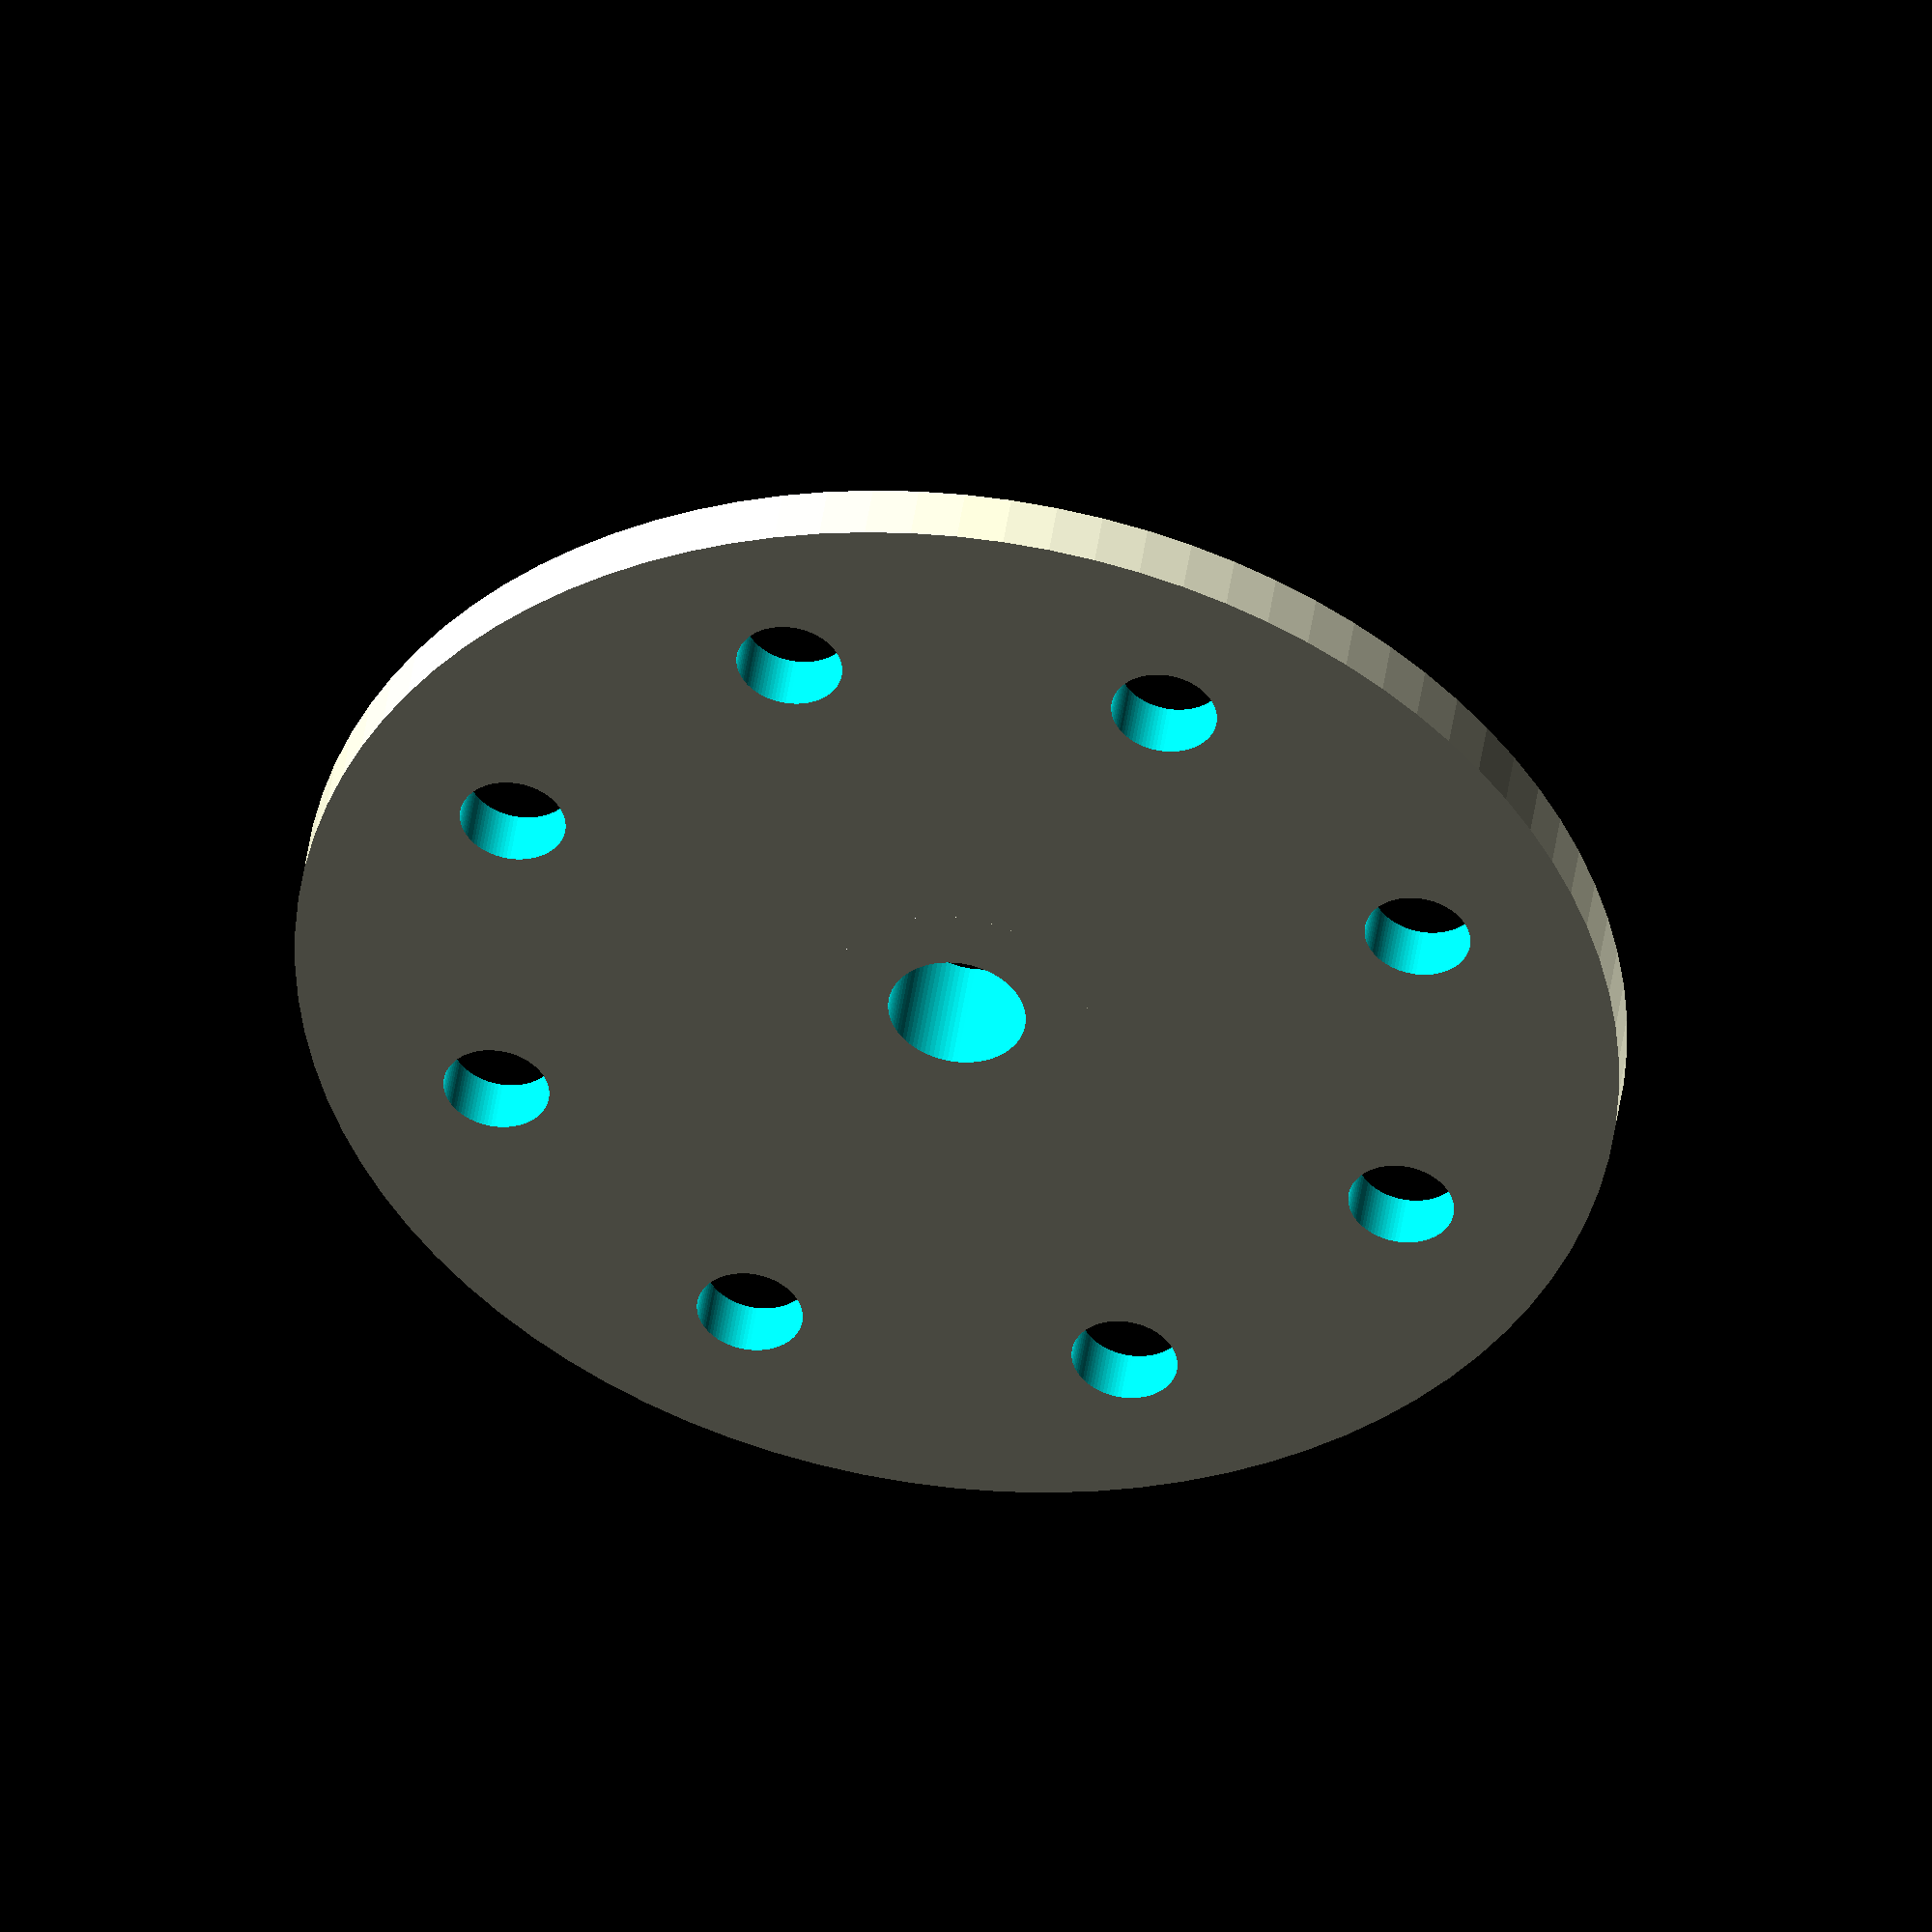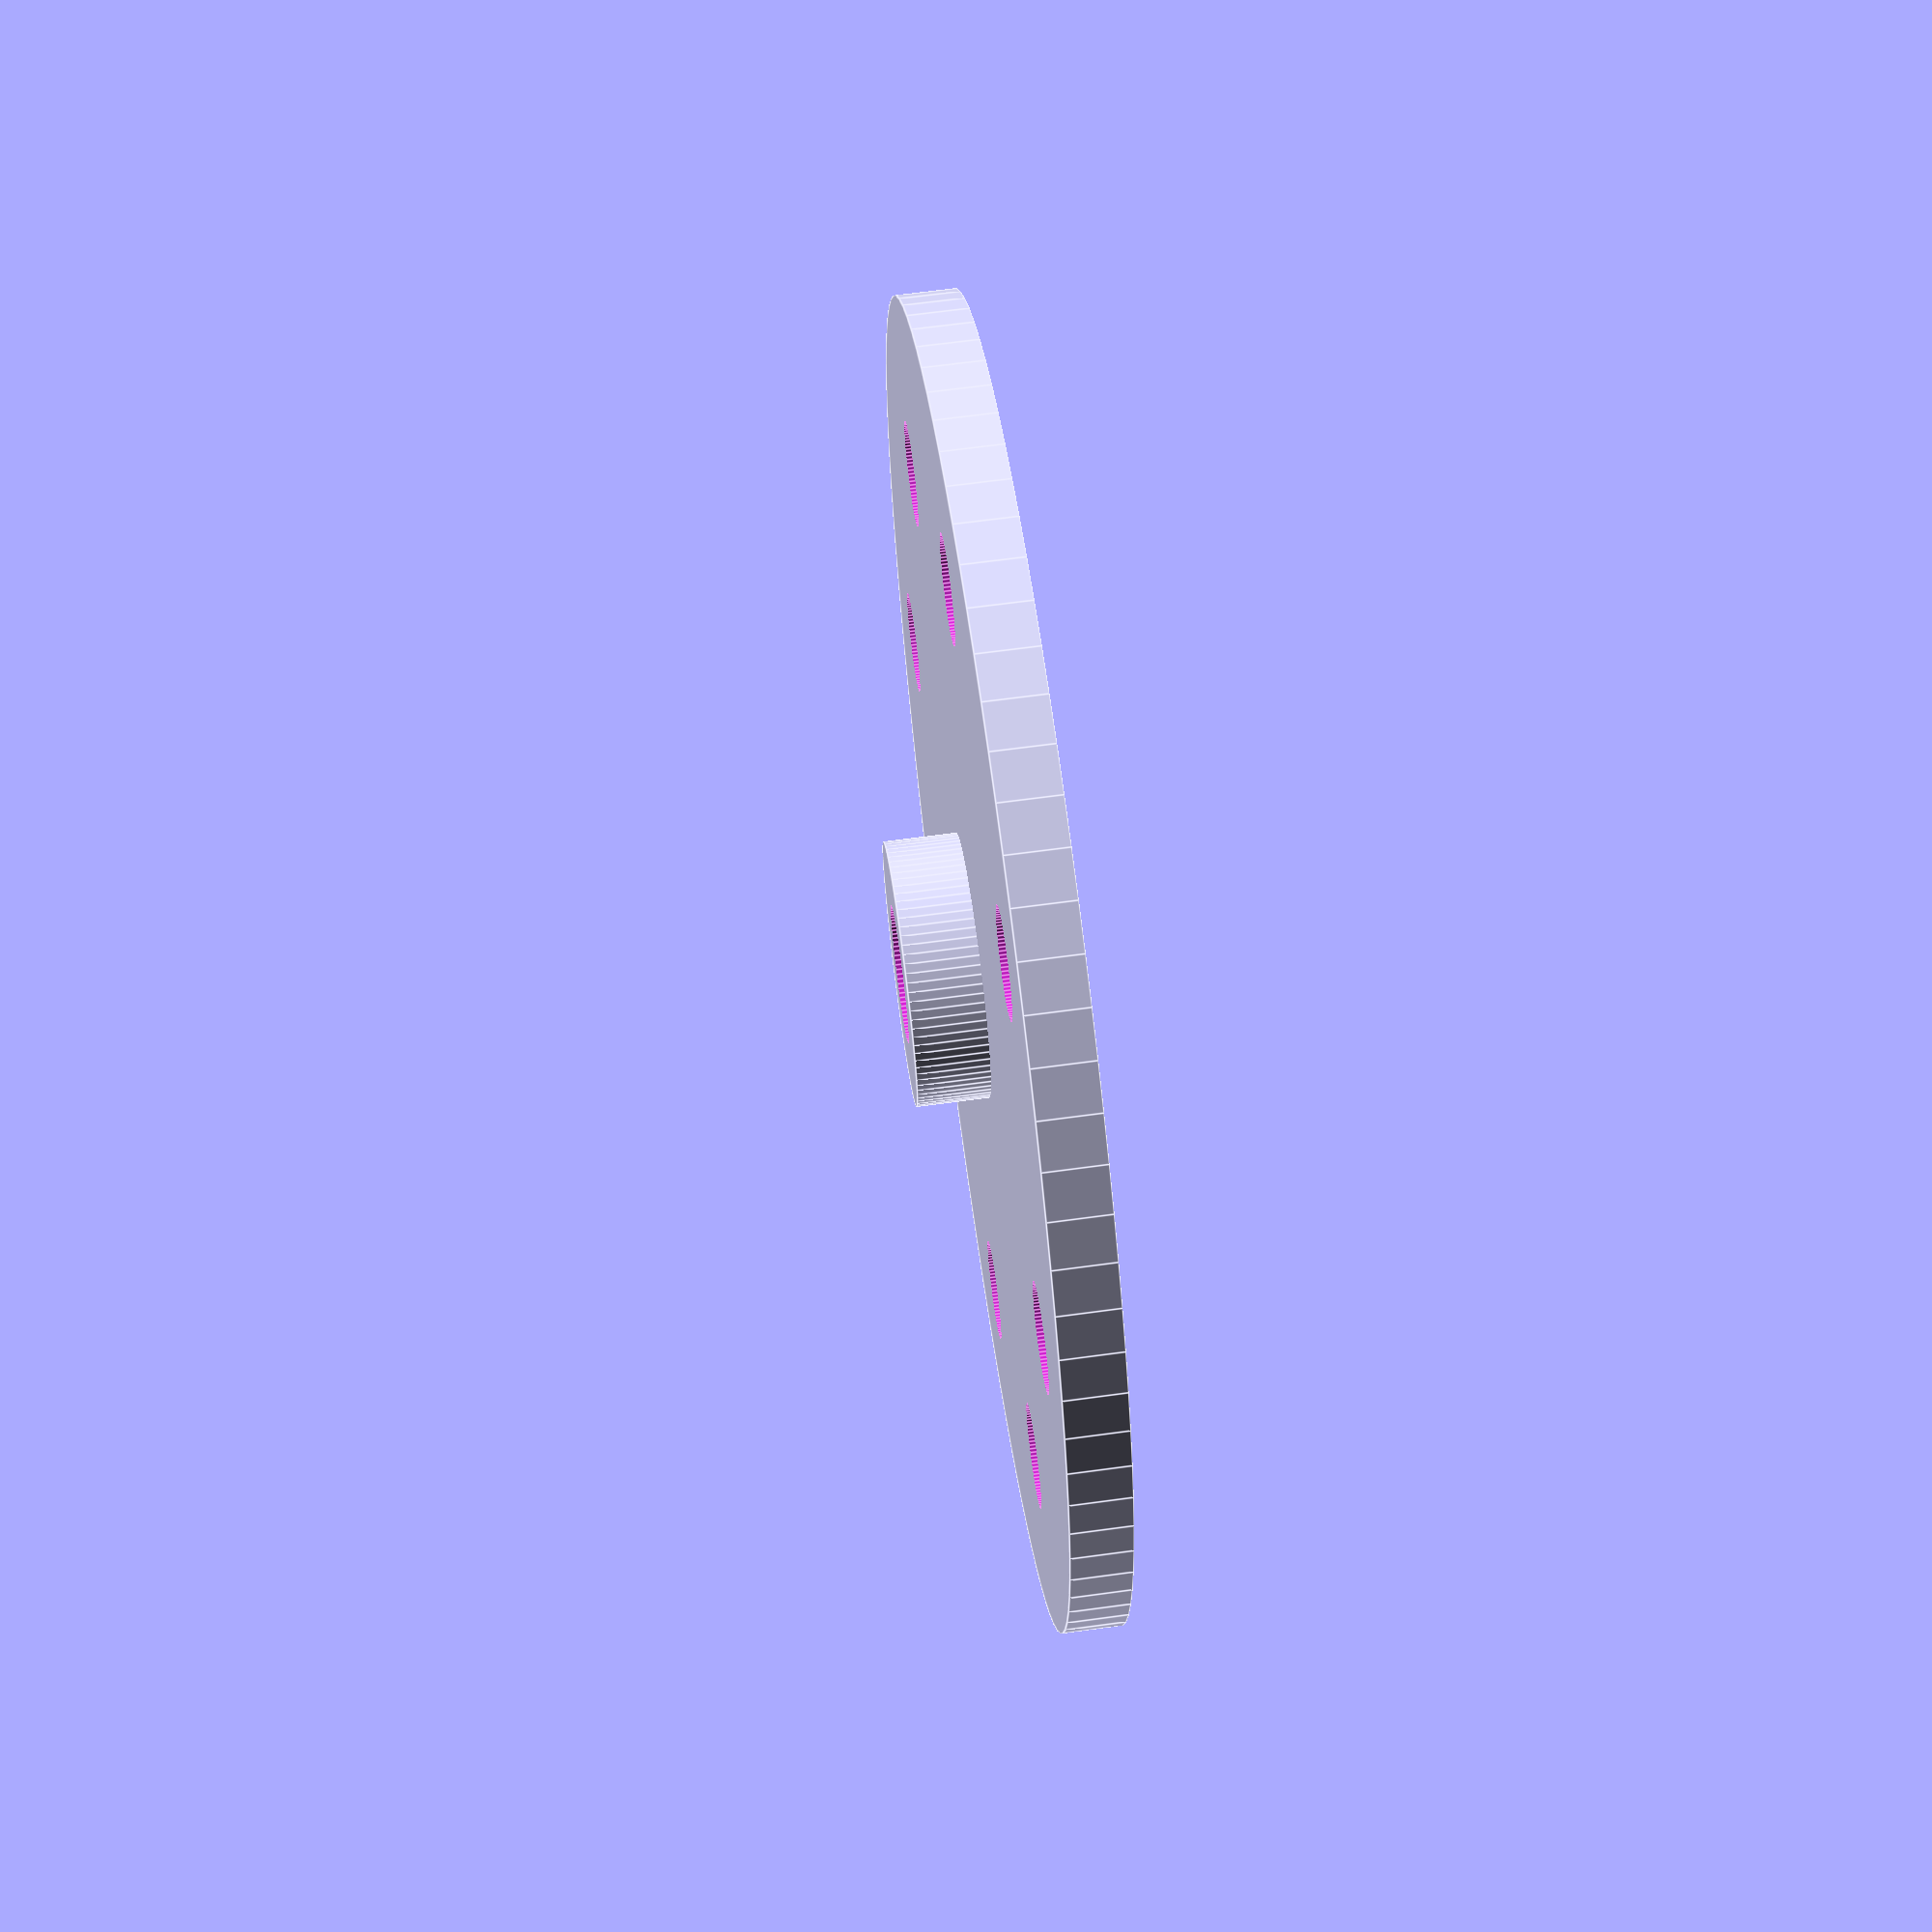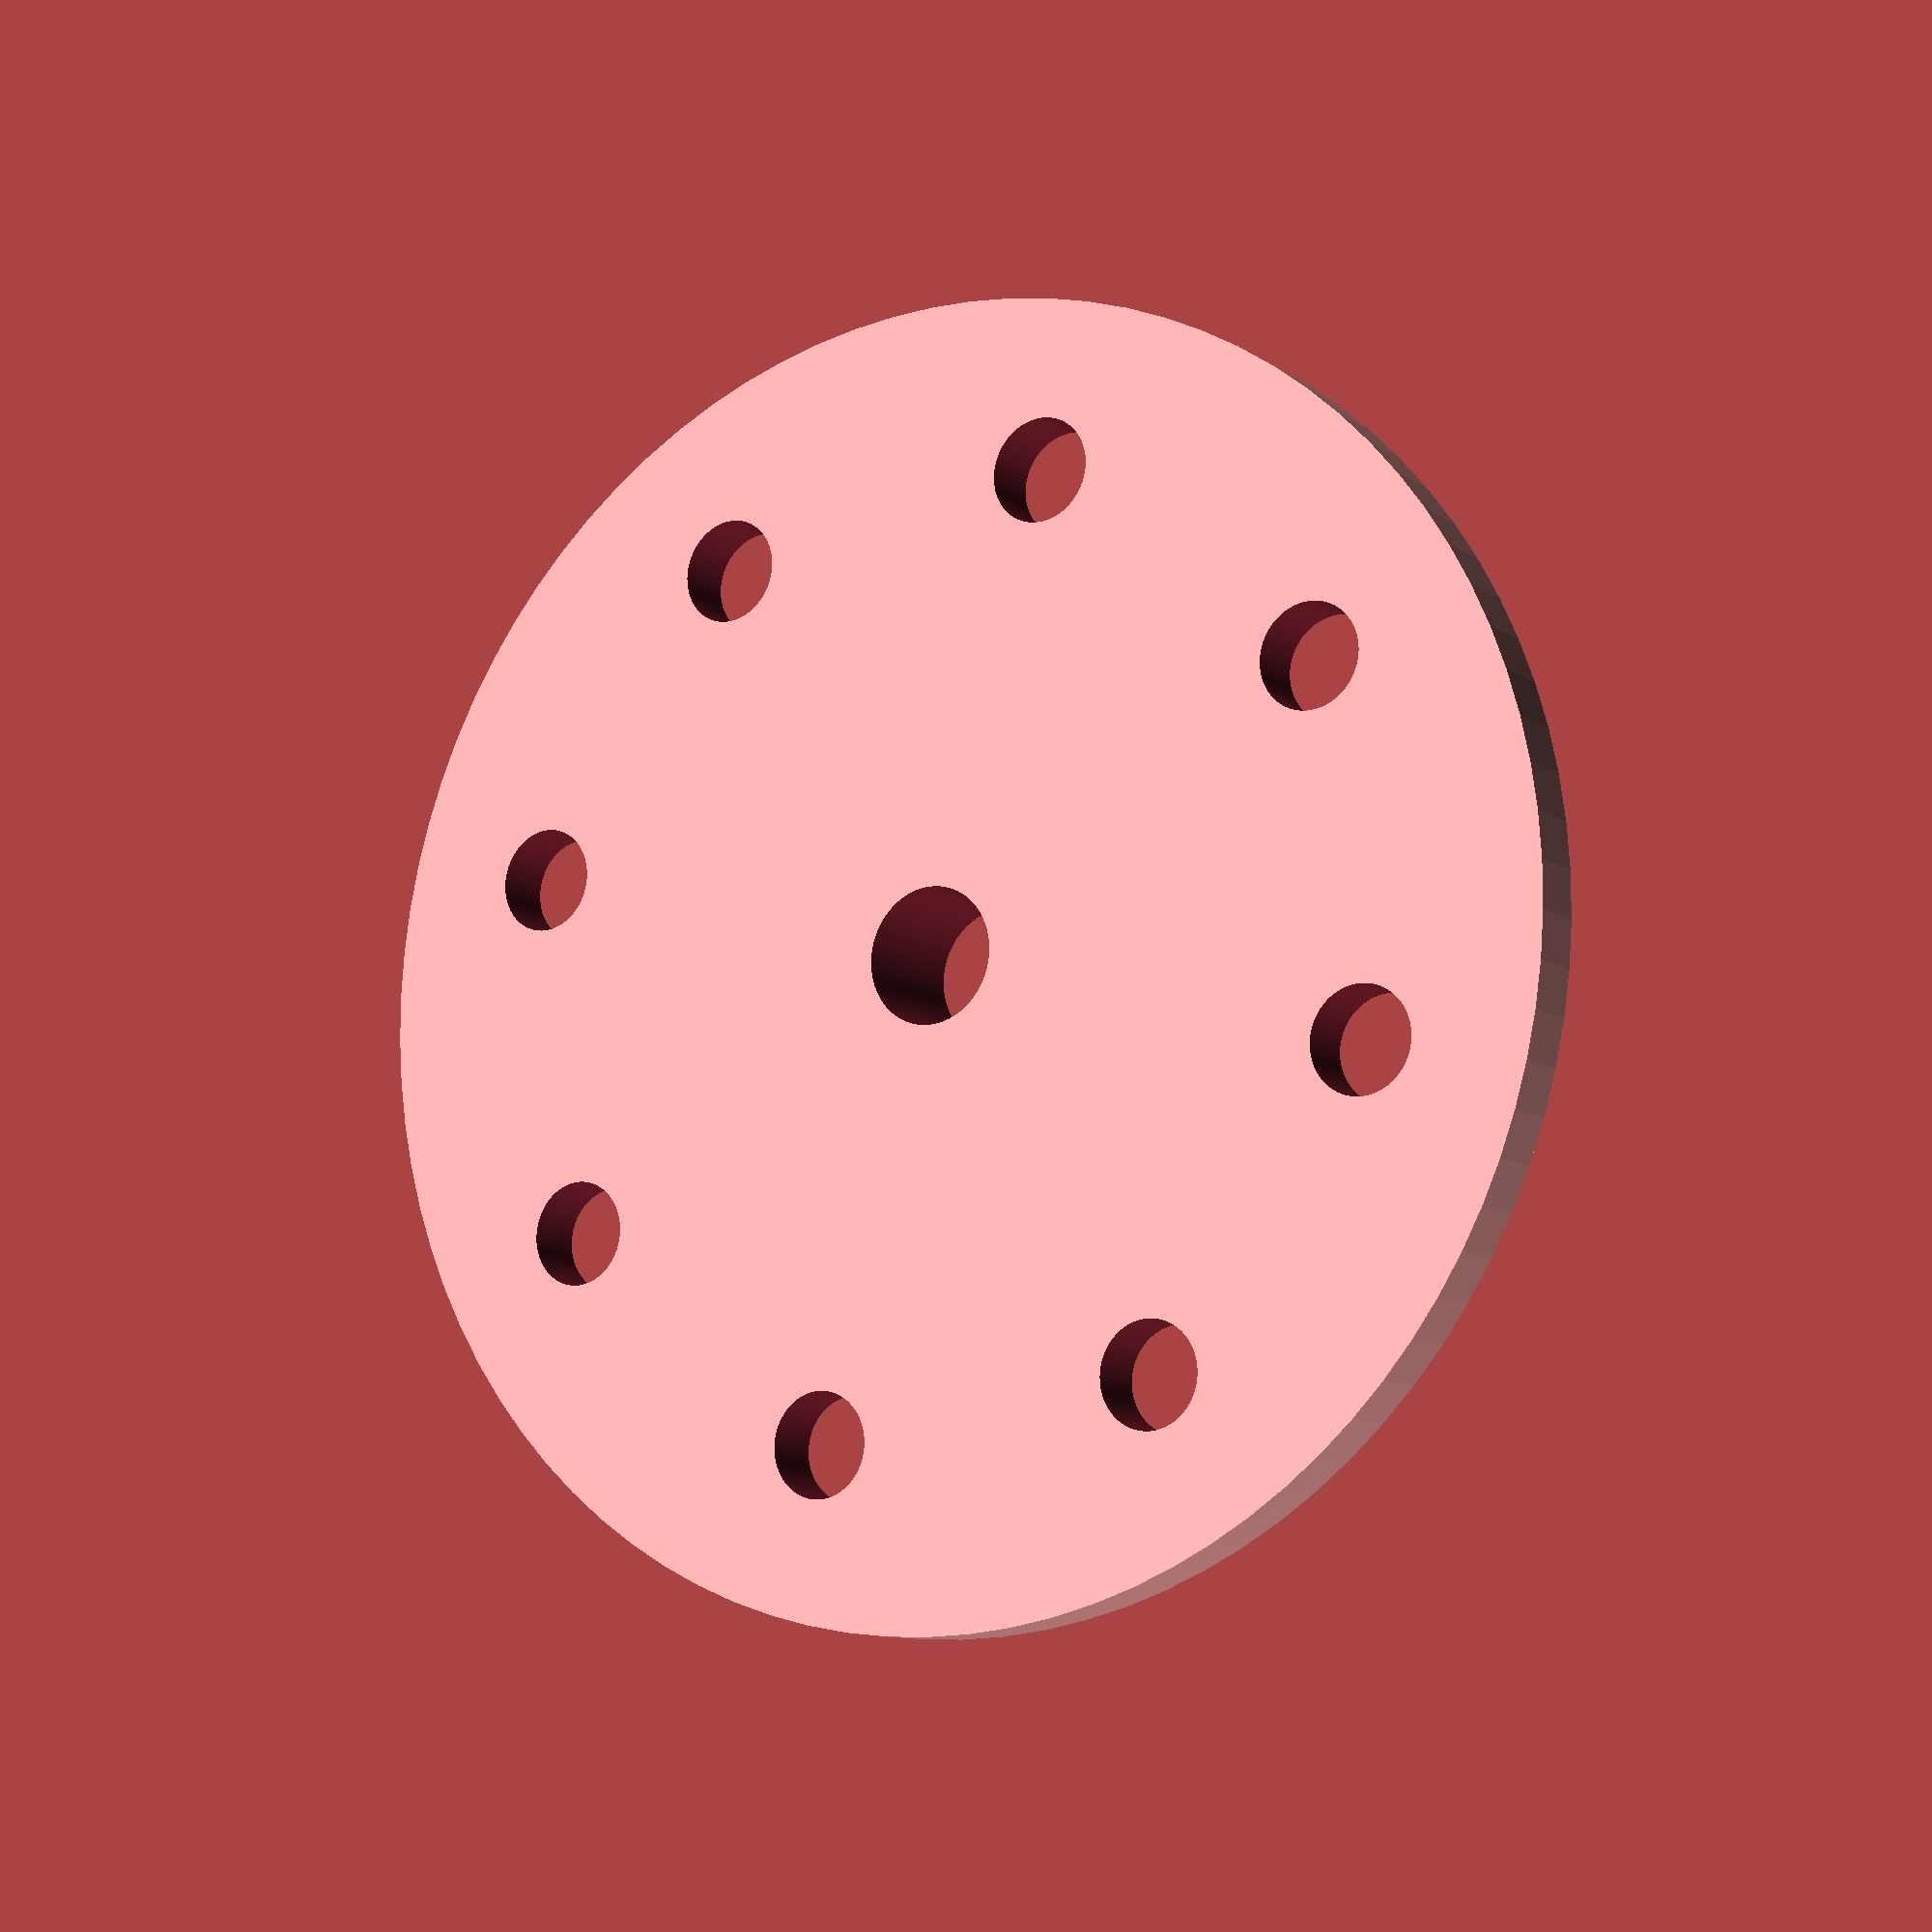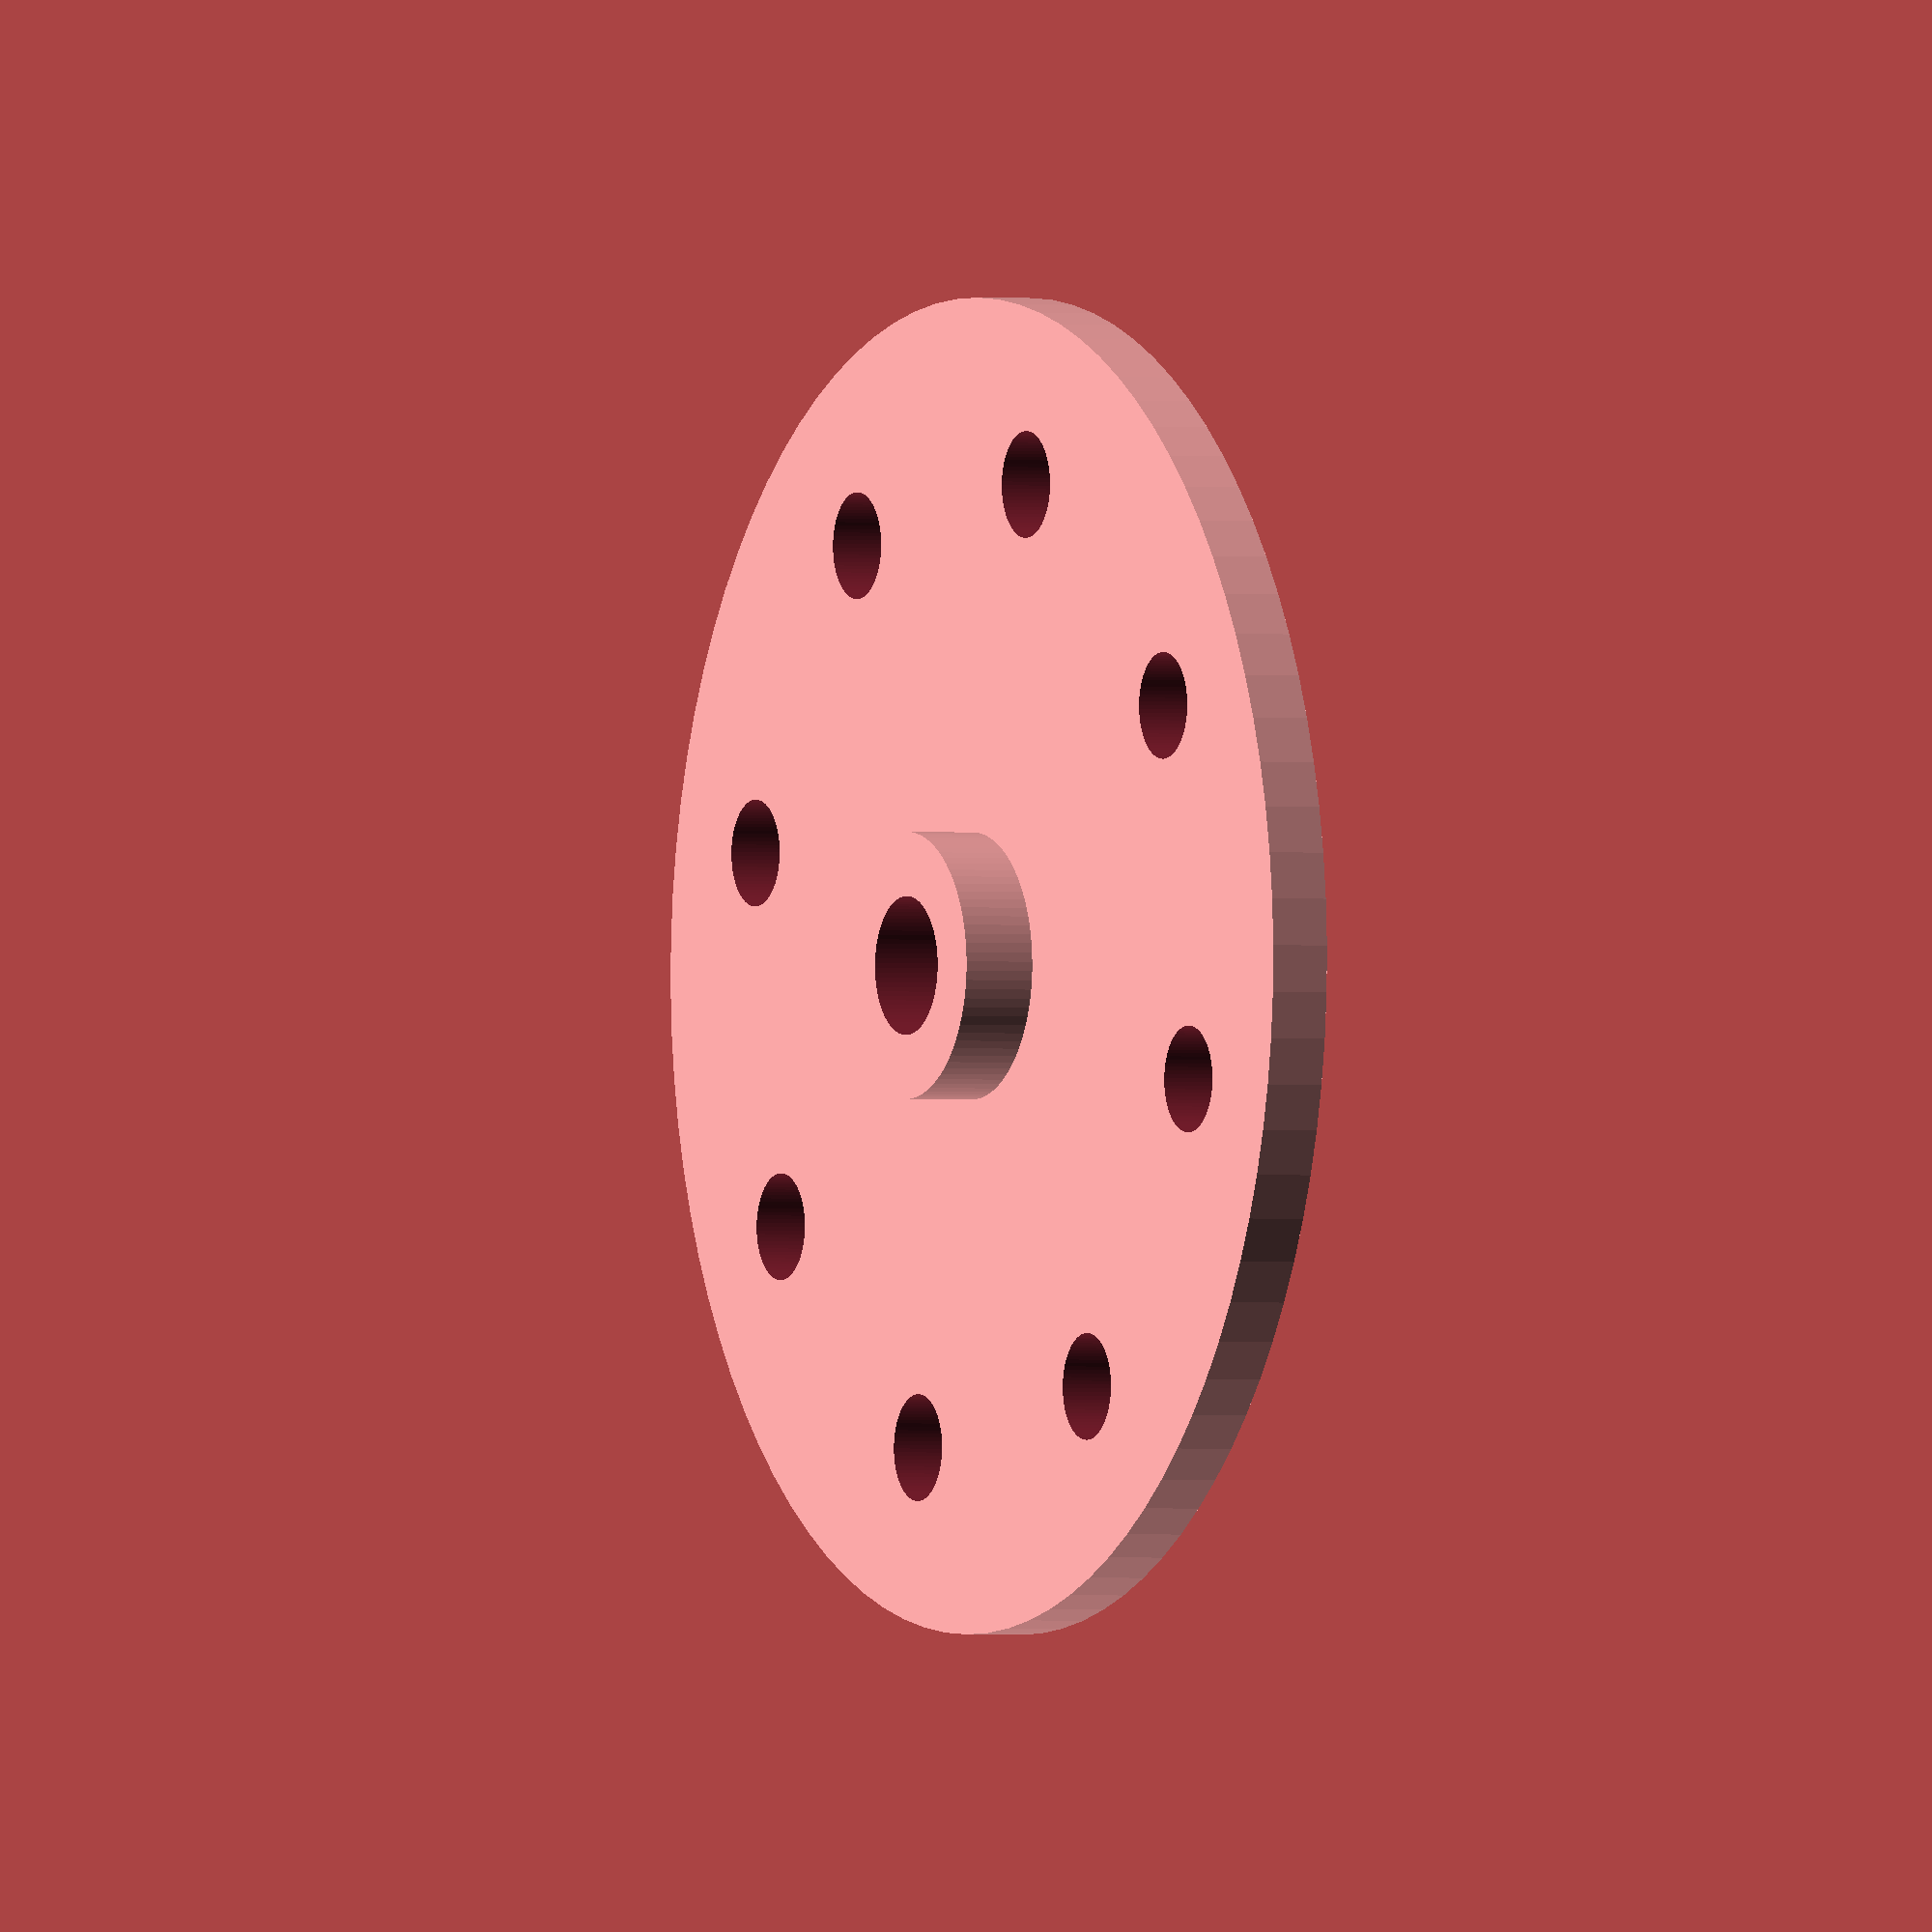
<openscad>
$fn=90;
tol=0.1;


difference(){
    union(){
        cylinder(d=50,h=2.25);
        cylinder(d=10,h=5);
    }//end union
    translate([0,0,-1]){
        union(){
            cylinder(d=5+2*tol,h=10);
            for(angle = [0 : 45 : 365-45]){
            rotate([0,0,angle]){
                translate([18.5,0,0]){
                    cylinder(d=3.8+2*tol,h=5);
                }//end translate
            }//end rotate
            }//end for 
        }//end union
    }//end translate

}//end difference
</openscad>
<views>
elev=135.4 azim=110.0 roll=352.2 proj=o view=solid
elev=294.2 azim=294.2 roll=82.2 proj=p view=edges
elev=10.7 azim=29.9 roll=212.4 proj=p view=solid
elev=180.9 azim=239.0 roll=116.8 proj=o view=wireframe
</views>
